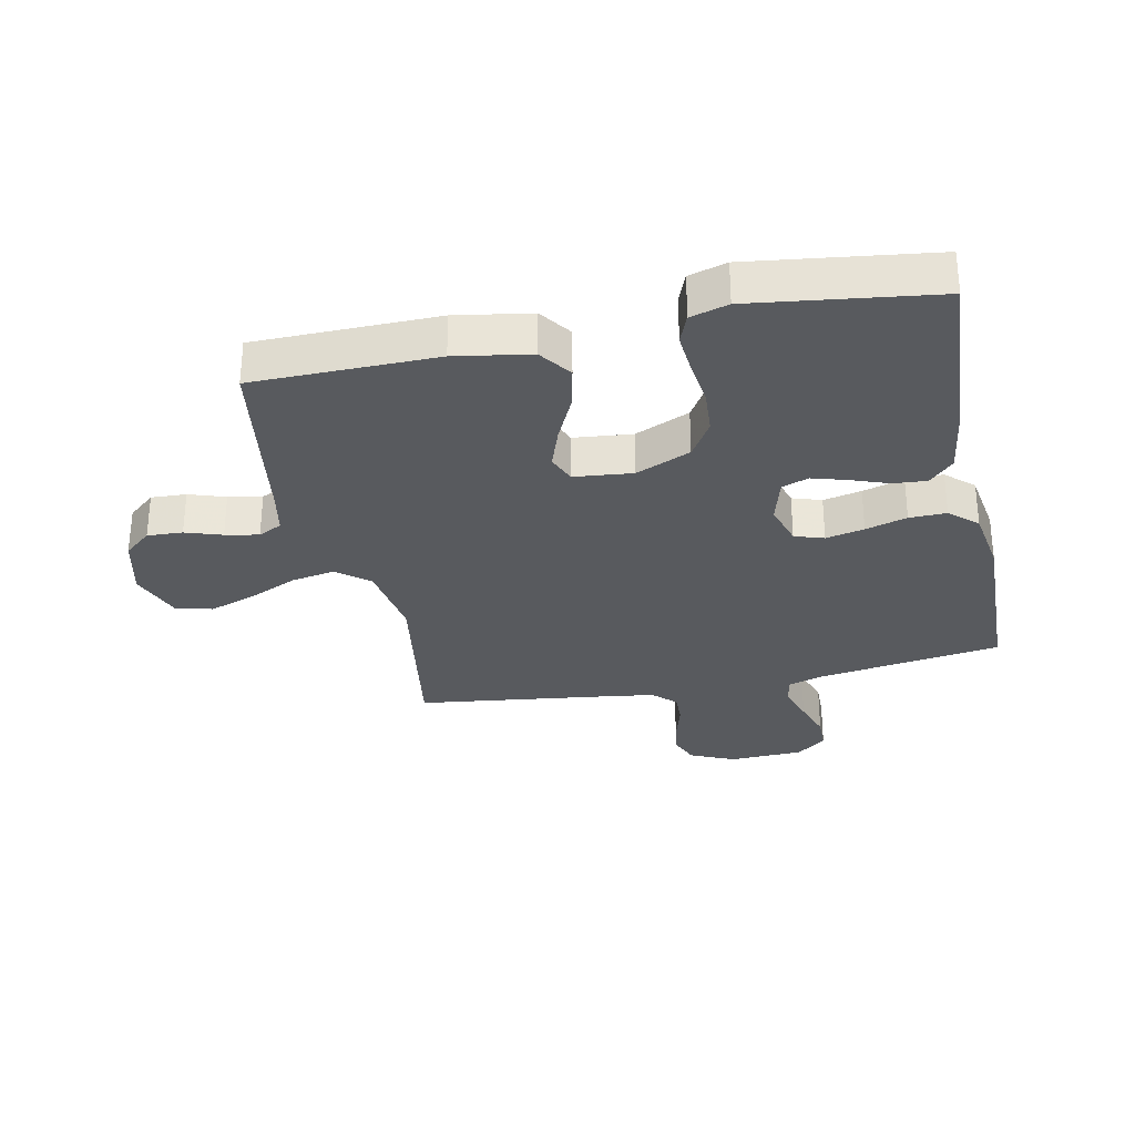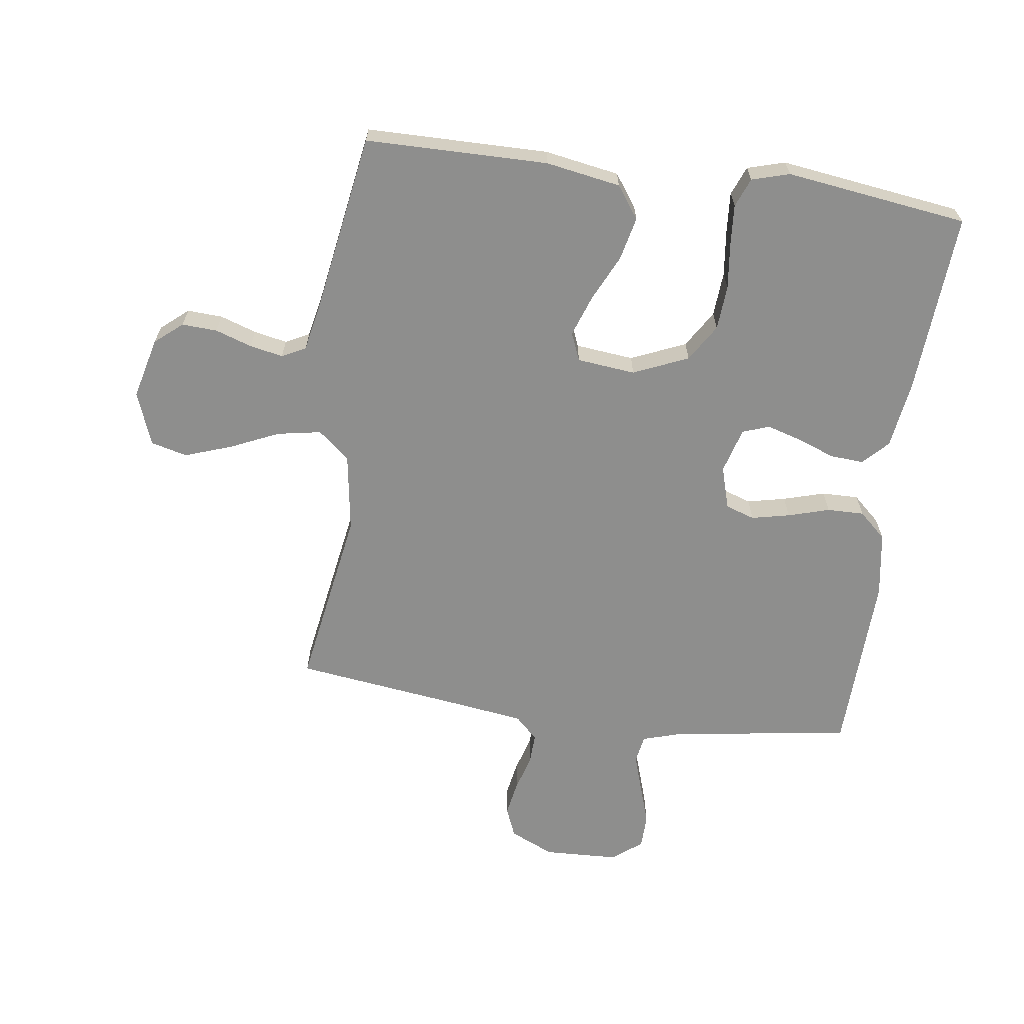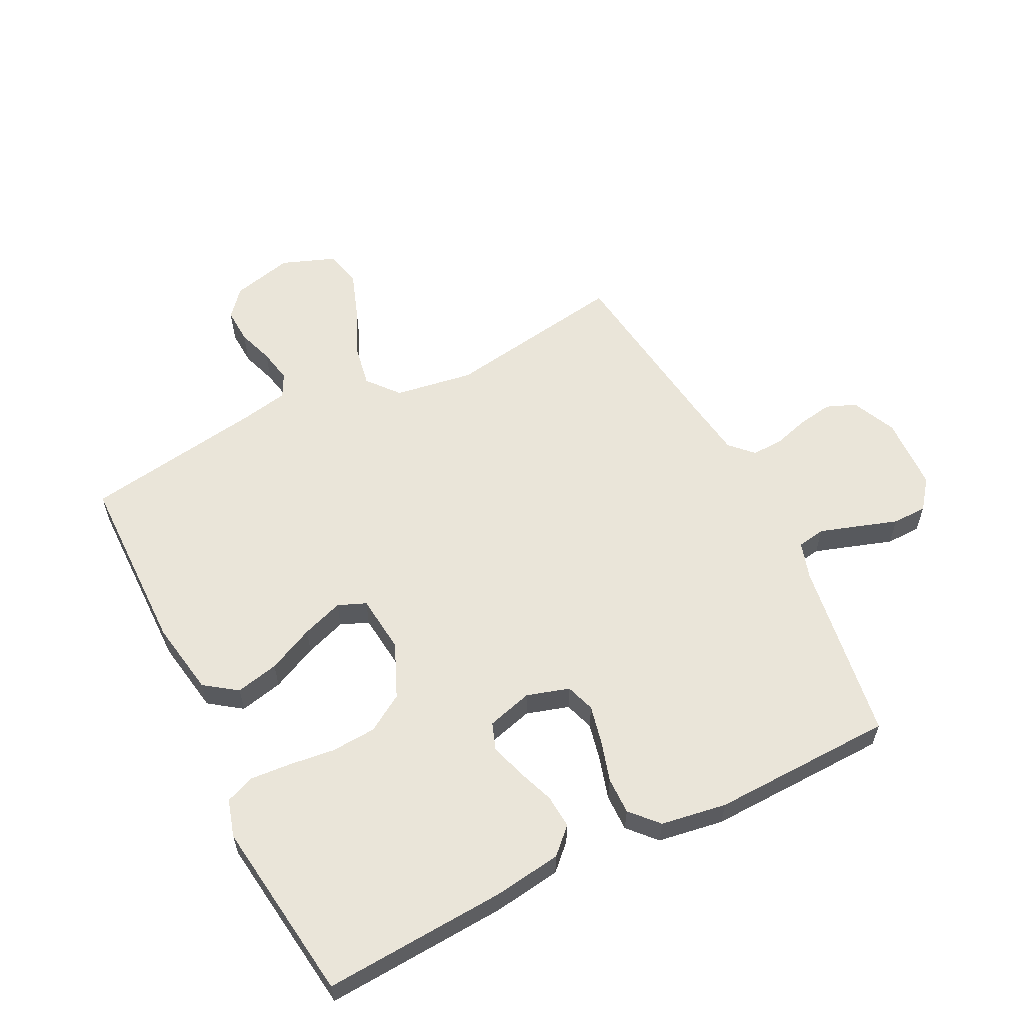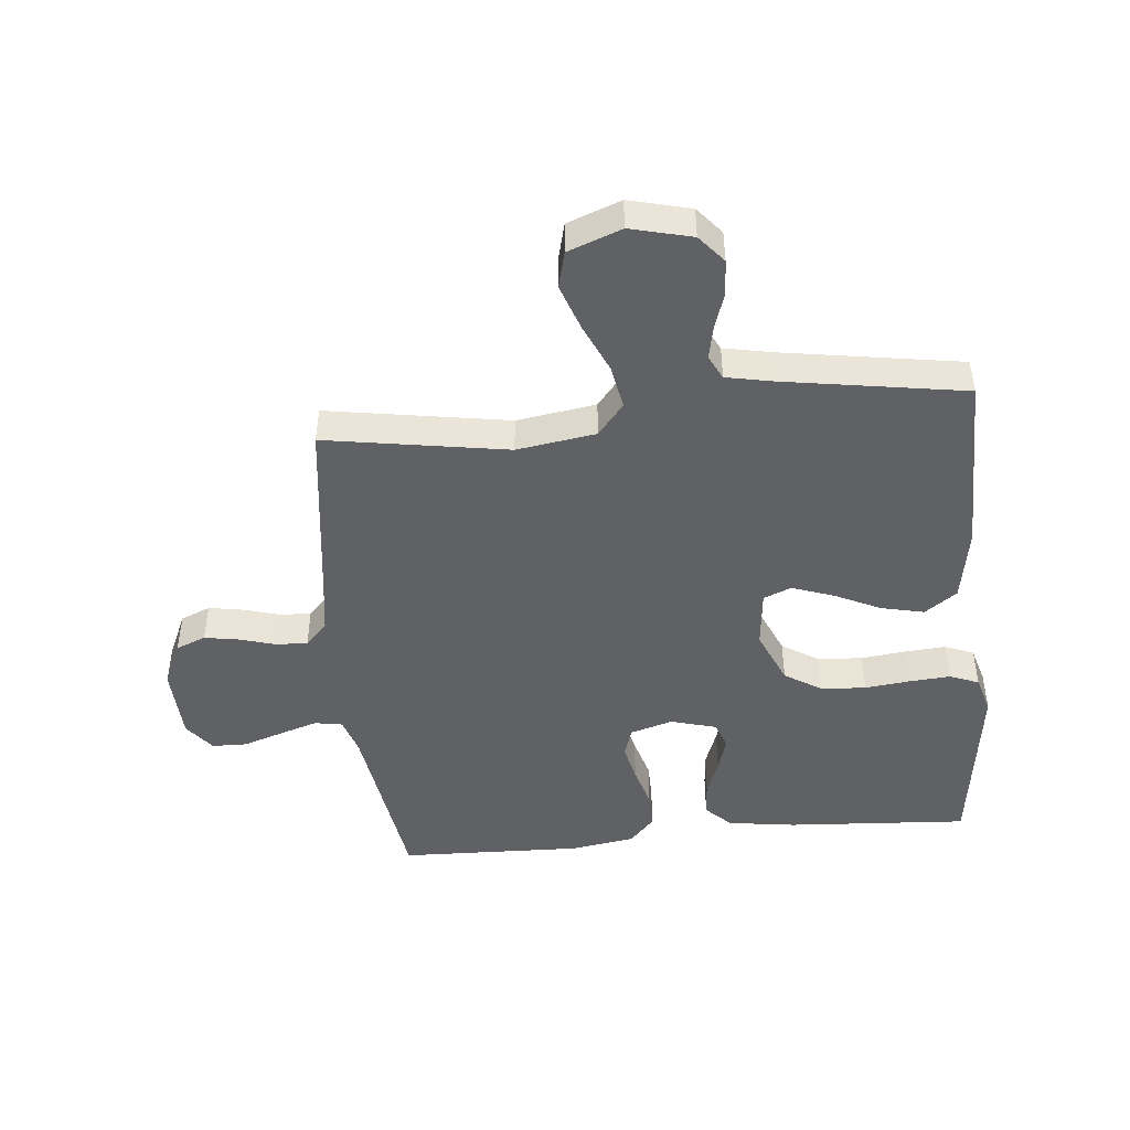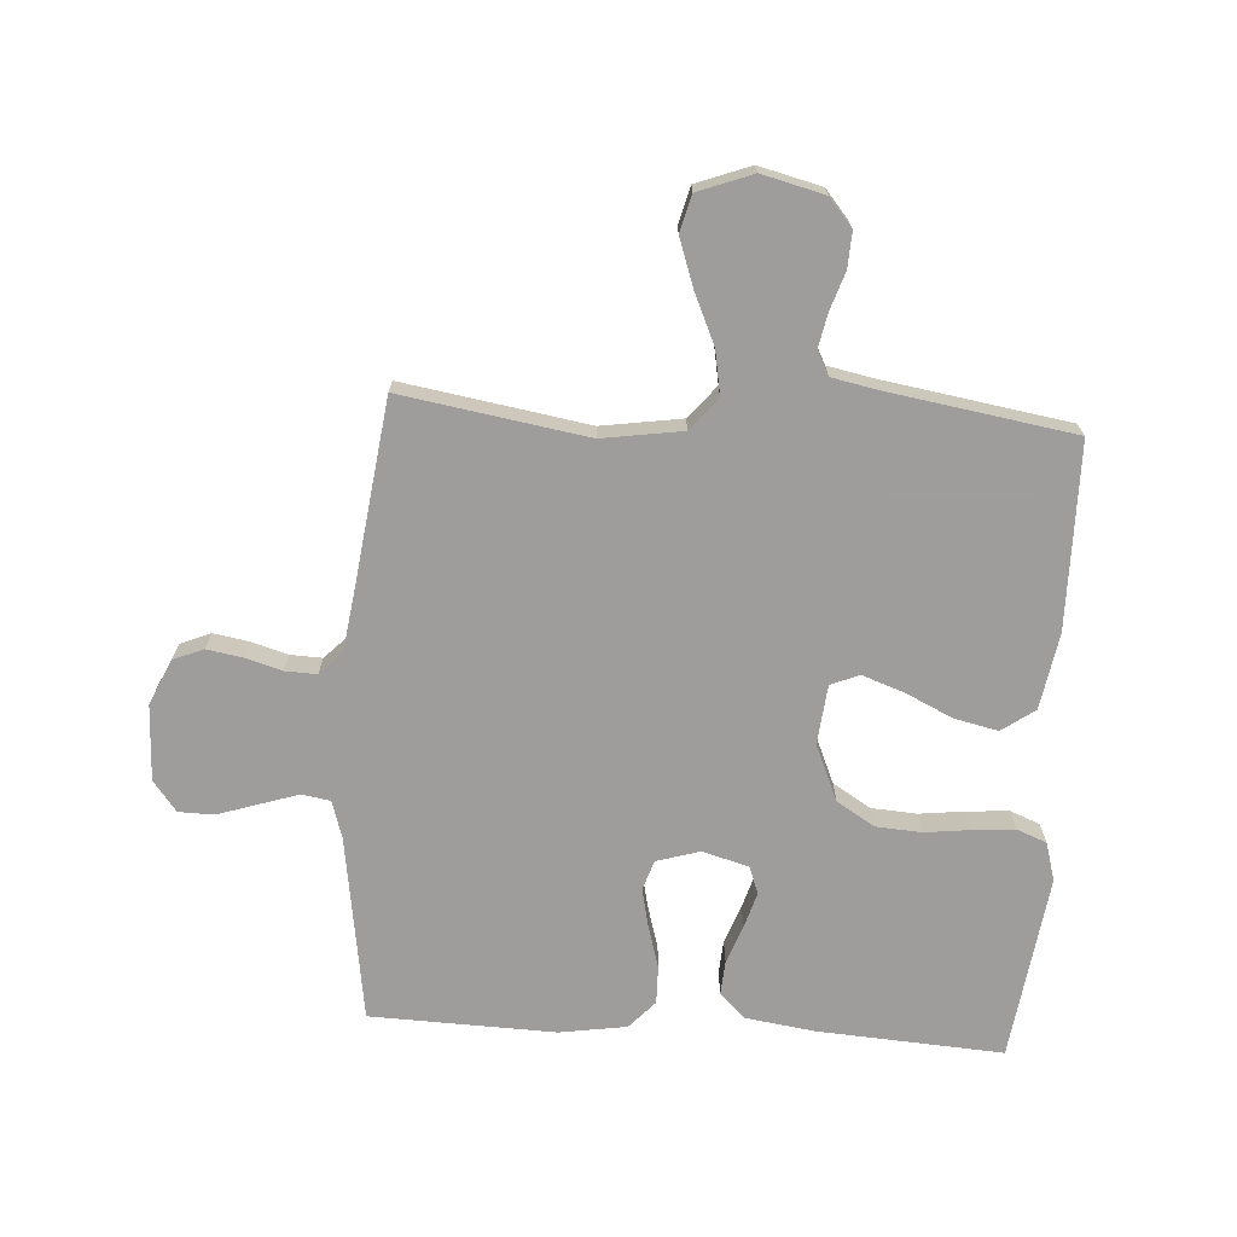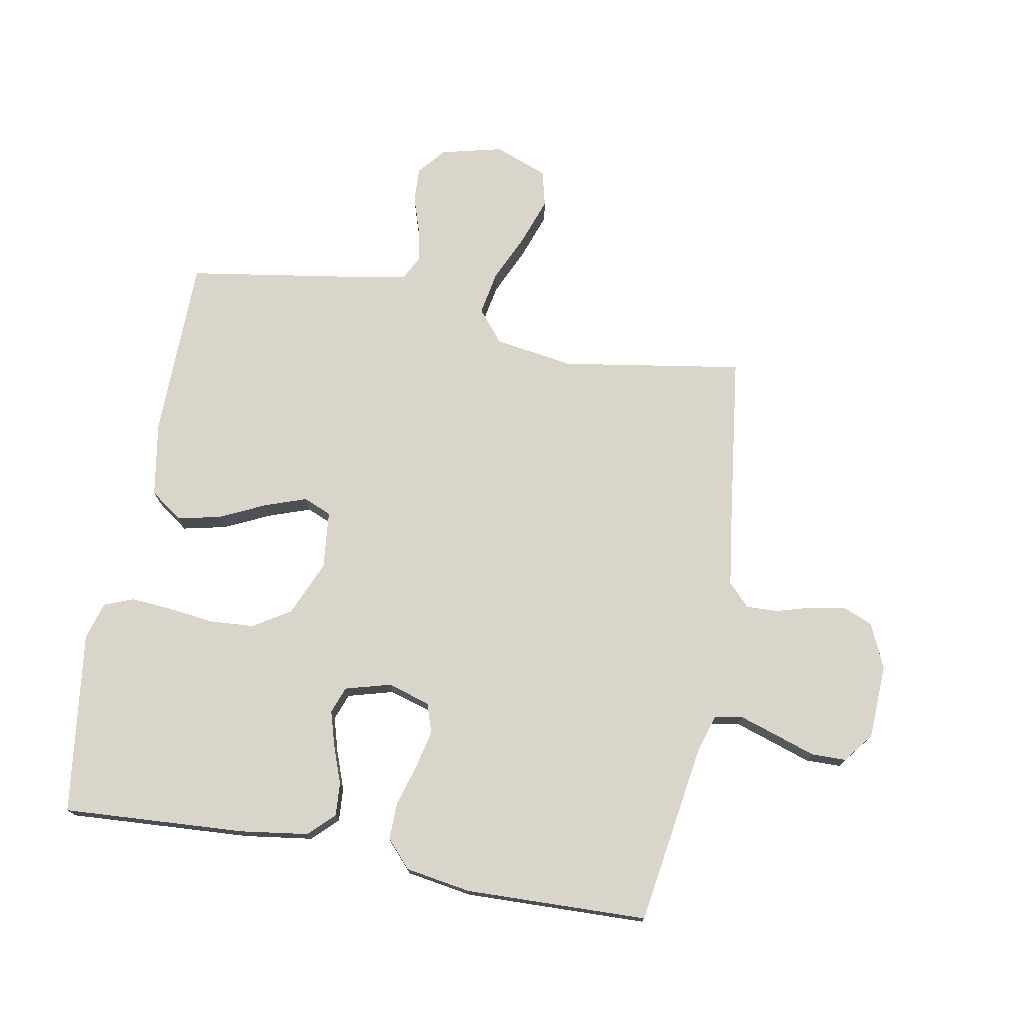
<metadata>
{"format":"obj","ext":"obj","renderer":"f3d","projection":"perspective","resolution":1024,"background":"white","views":[{"elev":-30.5,"azim":11.9,"up":"+Y"},{"elev":-64.9,"azim":-7.9,"up":"+Y"},{"elev":58.5,"azim":63.4,"up":"+Y"},{"elev":-46.4,"azim":-84.5,"up":"+Y"},{"elev":-70.7,"azim":-93.7,"up":"+Y"},{"elev":74.6,"azim":100.5,"up":"+Y"}]}
</metadata>
<code>
v -0.5 0.07 -0.5
v -0.451 0.07 -0.2
v -0.471 0.07 -0.07
v -0.523 0.07 -0.027
v -0.595 0.07 -0.04
v -0.675 0.07 -0.076
v -0.752 0.07 -0.103
v -0.812 0.07 -0.088
v -0.845 0.07 0
v -0.82 0.07 0.101
v -0.775 0.07 0.139
v -0.717 0.07 0.136
v -0.657 0.07 0.116
v -0.602 0.07 0.105
v -0.563 0.07 0.125
v -0.548 0.07 0.2
v -0.5 0.07 0.5
v -0.2 0.07 0.503
v -0.077 0.07 0.482
v -0.039 0.07 0.429
v -0.055 0.07 0.358
v -0.091 0.07 0.282
v -0.115 0.07 0.214
v -0.096 0.07 0.168
v 0 0.07 0.158
v 0.09 0.07 0.197
v 0.128 0.07 0.258
v 0.133 0.07 0.332
v 0.124 0.07 0.407
v 0.119 0.07 0.474
v 0.138 0.07 0.522
v 0.2 0.07 0.54
v 0.5 0.07 0.5
v 0.481 0.07 0.2
v 0.465 0.07 0.088
v 0.425 0.07 0.047
v 0.37 0.07 0.051
v 0.308 0.07 0.074
v 0.251 0.07 0.091
v 0.207 0.07 0.075
v 0.186 0.07 0
v 0.207 0.07 -0.07
v 0.255 0.07 -0.086
v 0.318 0.07 -0.072
v 0.386 0.07 -0.052
v 0.447 0.07 -0.051
v 0.492 0.07 -0.092
v 0.509 0.07 -0.2
v 0.5 0.07 -0.5
v 0.2 0.07 -0.545
v 0.139 0.07 -0.564
v 0.131 0.07 -0.61
v 0.151 0.07 -0.672
v 0.173 0.07 -0.739
v 0.172 0.07 -0.796
v 0.123 0.07 -0.834
v 0 0.07 -0.839
v -0.073 0.07 -0.806
v -0.093 0.07 -0.757
v -0.083 0.07 -0.699
v -0.066 0.07 -0.641
v -0.064 0.07 -0.589
v -0.101 0.07 -0.553
v -0.2 0.07 -0.539
v -0.5 0 -0.5
v -0.451 0 -0.2
v -0.471 0 -0.07
v -0.523 0 -0.027
v -0.595 0 -0.04
v -0.675 0 -0.076
v -0.752 0 -0.103
v -0.812 0 -0.088
v -0.845 0 0
v -0.82 0 0.101
v -0.775 0 0.139
v -0.717 0 0.136
v -0.657 0 0.116
v -0.602 0 0.105
v -0.563 0 0.125
v -0.548 0 0.2
v -0.5 0 0.5
v -0.2 0 0.503
v -0.077 0 0.482
v -0.039 0 0.429
v -0.055 0 0.358
v -0.091 0 0.282
v -0.115 0 0.214
v -0.096 0 0.168
v 0 0 0.158
v 0.09 0 0.197
v 0.128 0 0.258
v 0.133 0 0.332
v 0.124 0 0.407
v 0.119 0 0.474
v 0.138 0 0.522
v 0.2 0 0.54
v 0.5 0 0.5
v 0.481 0 0.2
v 0.465 0 0.088
v 0.425 0 0.047
v 0.37 0 0.051
v 0.308 0 0.074
v 0.251 0 0.091
v 0.207 0 0.075
v 0.186 0 0
v 0.207 0 -0.07
v 0.255 0 -0.086
v 0.318 0 -0.072
v 0.386 0 -0.052
v 0.447 0 -0.051
v 0.492 0 -0.092
v 0.509 0 -0.2
v 0.5 0 -0.5
v 0.2 0 -0.545
v 0.139 0 -0.564
v 0.131 0 -0.61
v 0.151 0 -0.672
v 0.173 0 -0.739
v 0.172 0 -0.796
v 0.123 0 -0.834
v 0 0 -0.839
v -0.073 0 -0.806
v -0.093 0 -0.757
v -0.083 0 -0.699
v -0.066 0 -0.641
v -0.064 0 -0.589
v -0.101 0 -0.553
v -0.2 0 -0.539
f 59 60 61
f 58 59 61
f 57 58 61
f 56 57 61
f 55 56 61
f 54 55 61
f 53 54 61
f 52 53 61 62
f 51 52 62 63
f 48 49 50
f 47 48 50
f 46 47 50
f 45 46 50
f 44 45 50
f 51 63 64
f 50 51 64
f 44 50 64
f 43 44 64
f 36 37 38
f 35 36 38
f 34 35 38
f 33 34 38
f 32 33 38
f 31 32 38
f 30 31 38
f 29 30 38
f 28 29 38
f 27 28 38 39
f 26 27 39 40
f 20 21 22
f 19 20 22
f 18 19 22
f 17 18 22
f 16 17 22
f 15 16 22 23
f 14 15 23 24
f 11 12 13
f 10 11 13
f 9 10 13
f 8 9 13
f 7 8 13
f 6 7 13
f 5 6 13
f 4 5 13 14
f 14 24 25
f 4 14 25
f 3 4 25
f 64 1 2
f 43 64 2
f 42 43 2
f 26 40 41
f 26 41 42
f 25 26 42
f 3 25 42
f 2 3 42
f 125 124 123
f 125 123 122
f 125 122 121
f 125 121 120
f 125 120 119
f 125 119 118
f 125 118 117
f 126 125 117 116
f 127 126 116 115
f 114 113 112
f 114 112 111
f 114 111 110
f 114 110 109
f 114 109 108
f 128 127 115
f 128 115 114
f 128 114 108
f 128 108 107
f 102 101 100
f 102 100 99
f 102 99 98
f 102 98 97
f 102 97 96
f 102 96 95
f 102 95 94
f 102 94 93
f 102 93 92
f 103 102 92 91
f 104 103 91 90
f 86 85 84
f 86 84 83
f 86 83 82
f 86 82 81
f 86 81 80
f 87 86 80 79
f 88 87 79 78
f 77 76 75
f 77 75 74
f 77 74 73
f 77 73 72
f 77 72 71
f 77 71 70
f 77 70 69
f 78 77 69 68
f 89 88 78
f 89 78 68
f 89 68 67
f 66 65 128
f 66 128 107
f 66 107 106
f 105 104 90
f 106 105 90
f 106 90 89
f 106 89 67
f 106 67 66
f 1 65 66 2
f 2 66 67 3
f 3 67 68 4
f 4 68 69 5
f 5 69 70 6
f 6 70 71 7
f 7 71 72 8
f 8 72 73 9
f 9 73 74 10
f 10 74 75 11
f 11 75 76 12
f 12 76 77 13
f 13 77 78 14
f 14 78 79 15
f 15 79 80 16
f 16 80 81 17
f 17 81 82 18
f 18 82 83 19
f 19 83 84 20
f 20 84 85 21
f 21 85 86 22
f 22 86 87 23
f 23 87 88 24
f 24 88 89 25
f 25 89 90 26
f 26 90 91 27
f 27 91 92 28
f 28 92 93 29
f 29 93 94 30
f 30 94 95 31
f 31 95 96 32
f 32 96 97 33
f 33 97 98 34
f 34 98 99 35
f 35 99 100 36
f 36 100 101 37
f 37 101 102 38
f 38 102 103 39
f 39 103 104 40
f 40 104 105 41
f 41 105 106 42
f 42 106 107 43
f 43 107 108 44
f 44 108 109 45
f 45 109 110 46
f 46 110 111 47
f 47 111 112 48
f 48 112 113 49
f 49 113 114 50
f 50 114 115 51
f 51 115 116 52
f 52 116 117 53
f 53 117 118 54
f 54 118 119 55
f 55 119 120 56
f 56 120 121 57
f 57 121 122 58
f 58 122 123 59
f 59 123 124 60
f 60 124 125 61
f 61 125 126 62
f 62 126 127 63
f 63 127 128 64
f 64 128 65 1

</code>
